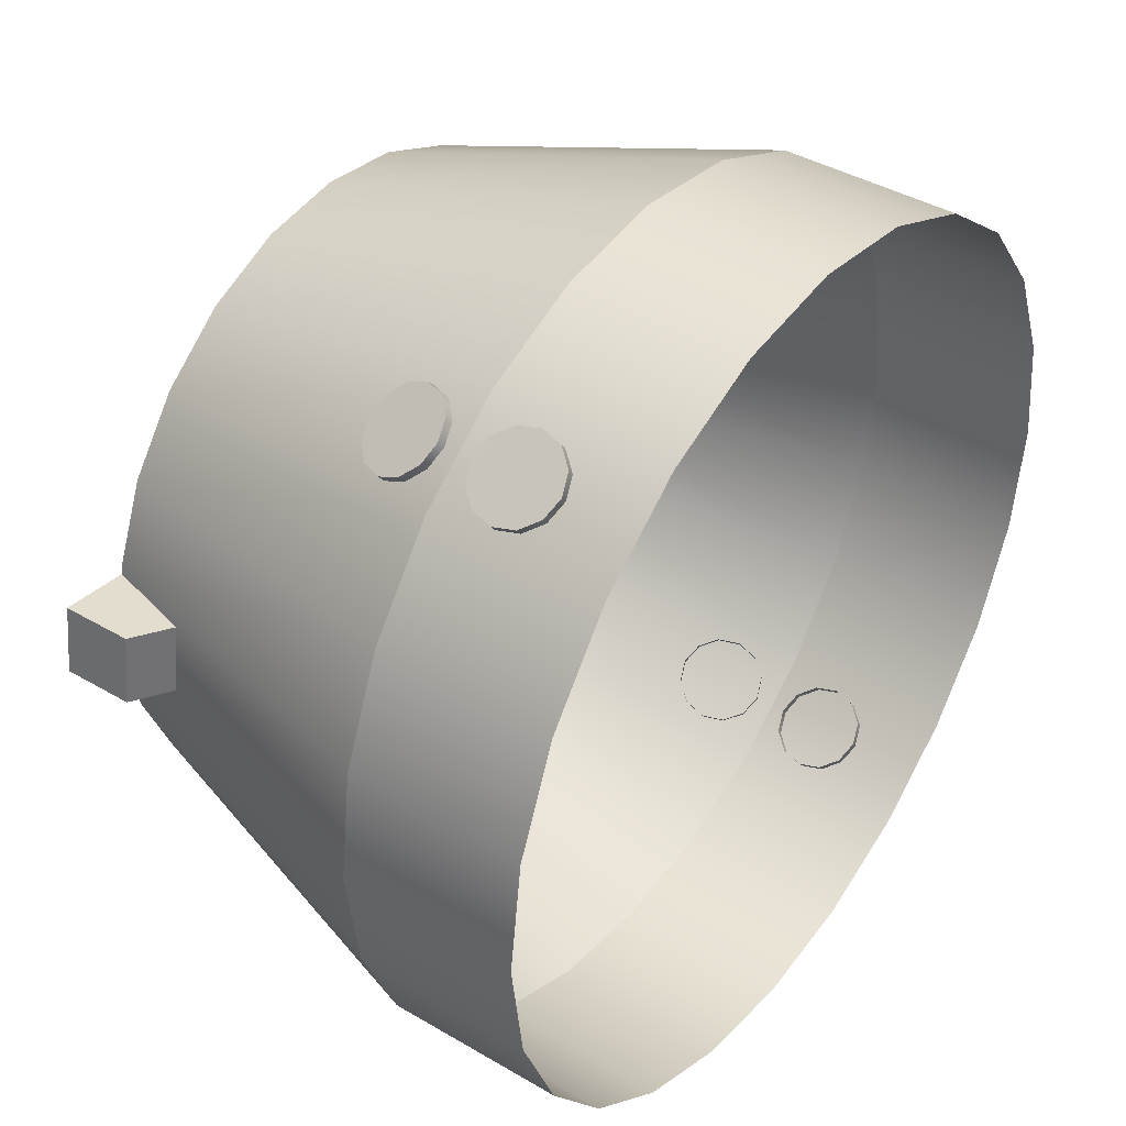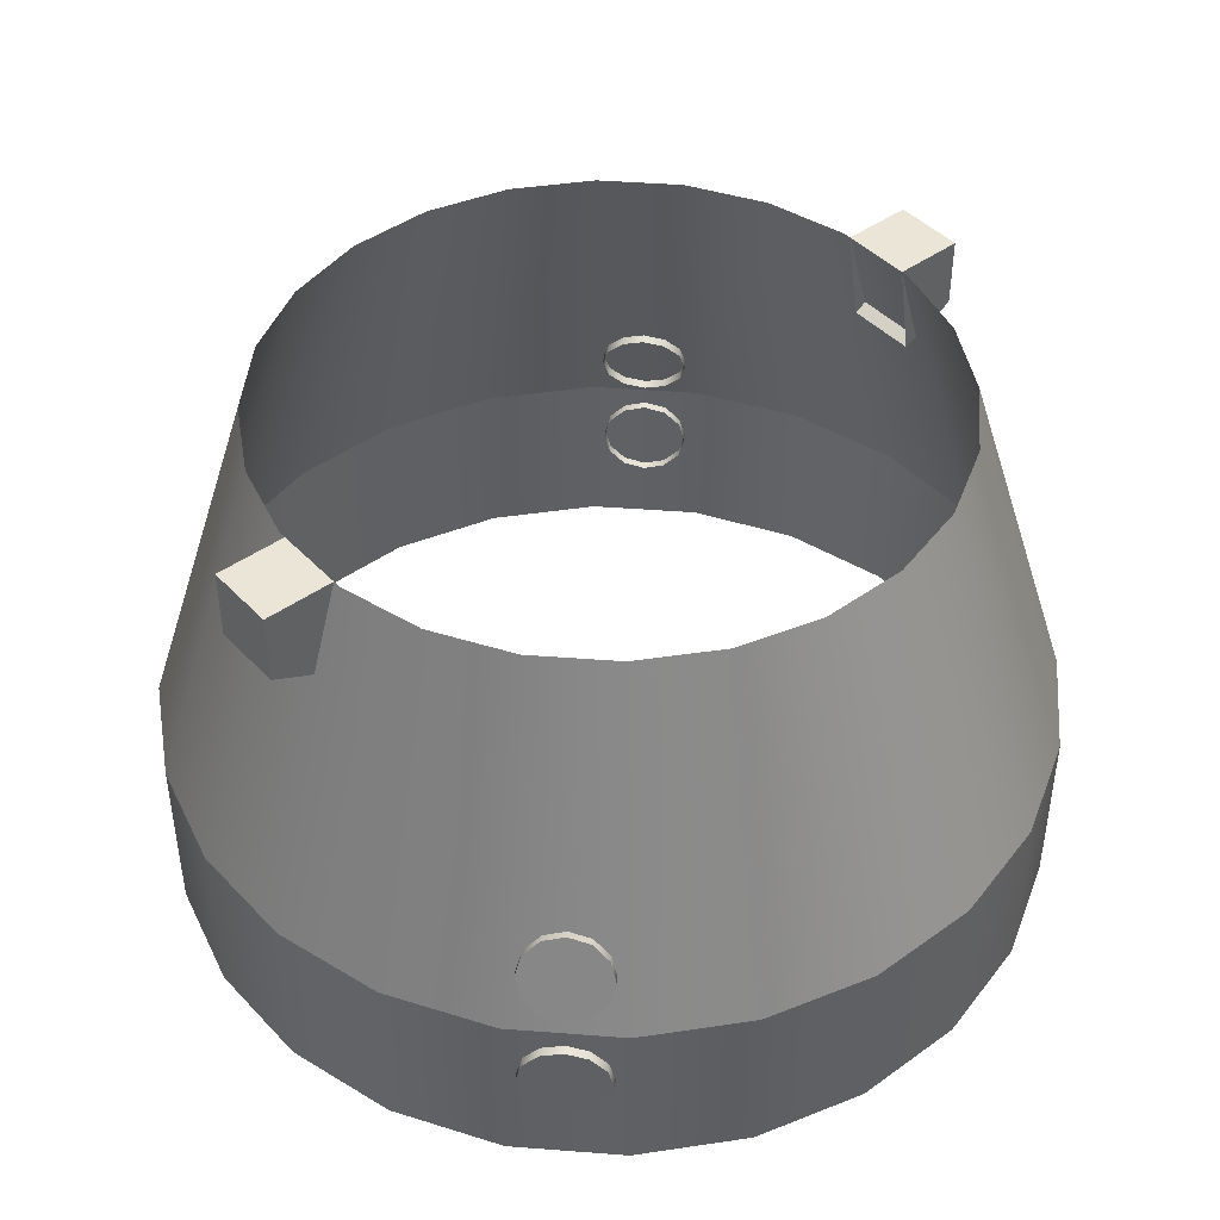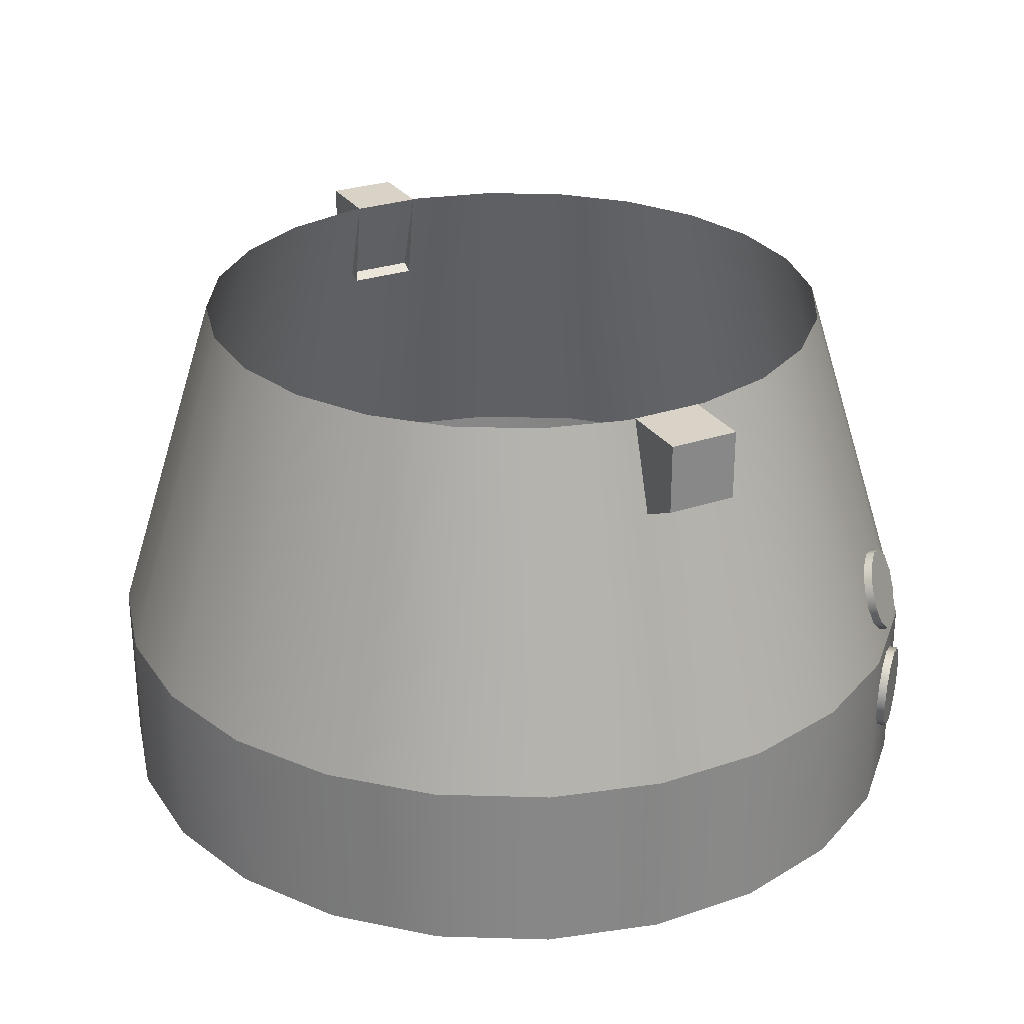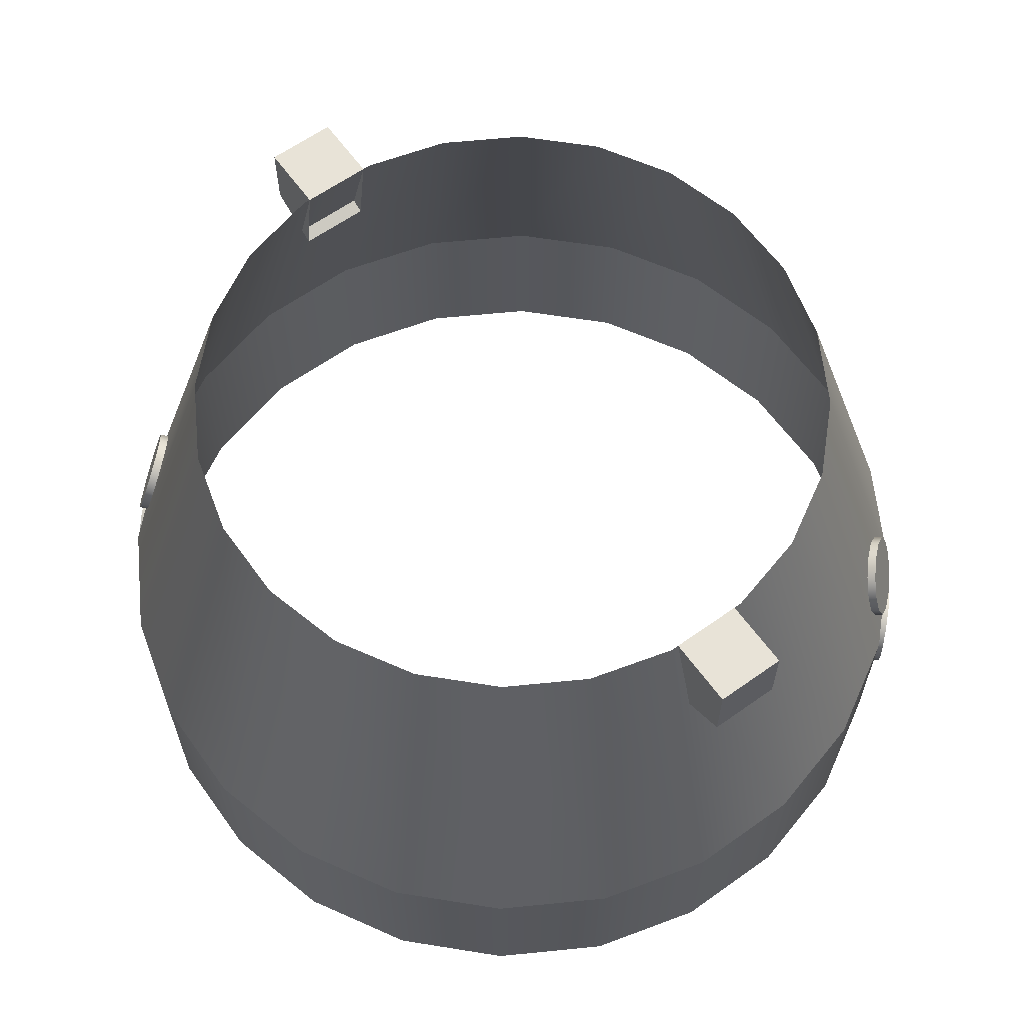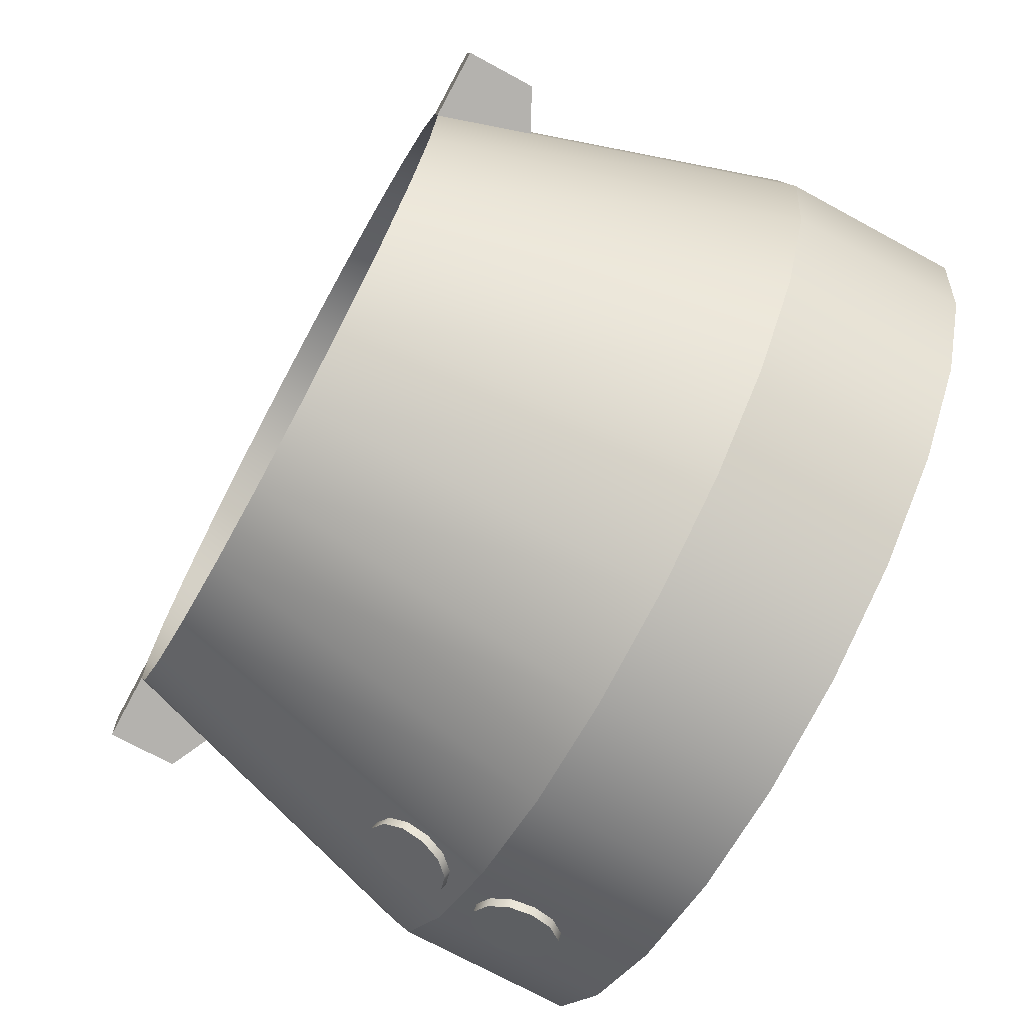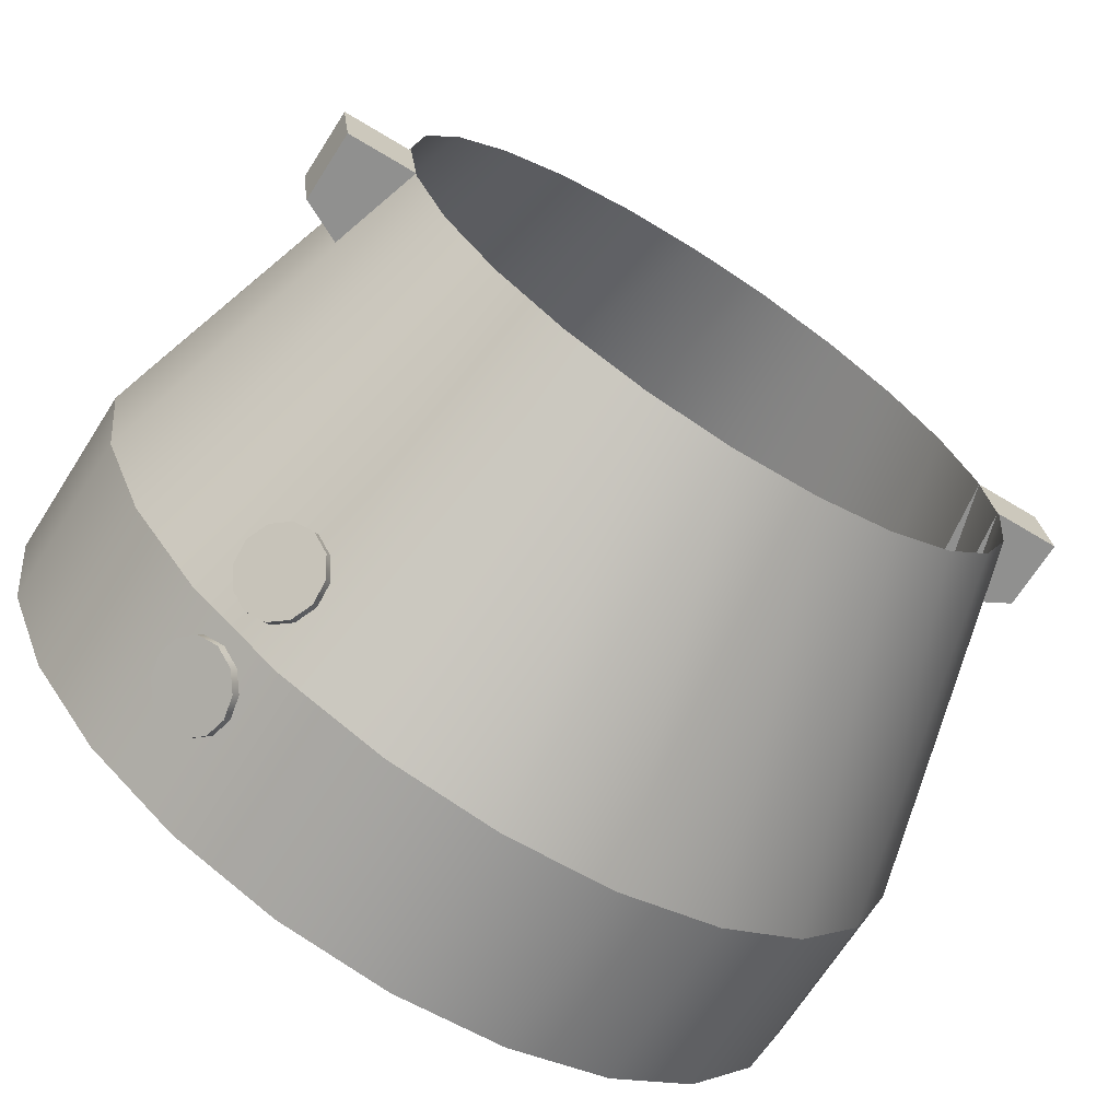
<metadata>
{"format":"obj","ext":"obj","renderer":"f3d","projection":"perspective","resolution":1024,"background":"white","views":[{"elev":40.7,"azim":-54.3,"up":"+Z"},{"elev":44.3,"azim":-32.4,"up":"+Y"},{"elev":27.8,"azim":70.1,"up":"+Y"},{"elev":62.4,"azim":-118.3,"up":"+Y"},{"elev":-72.8,"azim":-118.5,"up":"+Z"},{"elev":-69.3,"azim":147.4,"up":"+Z"}]}
</metadata>
<code>
o 1
v 0.3352 -0.2125 -0.5396
v 0.3419 -0.2437 -0.5345
v 0.36 -0.2666 -0.5205
v 0.3848 -0.275 -0.5015
v 0.4096 -0.2666 -0.4825
v 0.4278 -0.2437 -0.4686
v 0.4344 -0.2125 -0.4635
v 0.4278 -0.1812 -0.4686
v 0.4096 -0.1584 -0.4825
v 0.3848 -0.15 -0.5015
v 0.36 -0.1584 -0.5205
v 0.3419 -0.1812 -0.5345
v 0.32 -0.2125 -0.5197
v 0.3267 -0.2437 -0.5146
v 0.3448 -0.2666 -0.5007
v 0.3696 -0.275 -0.4817
v 0.3944 -0.2666 -0.4627
v 0.4126 -0.2437 -0.4487
v 0.4192 -0.2125 -0.4436
v 0.4126 -0.1812 -0.4487
v 0.3944 -0.1584 -0.4627
v 0.3696 -0.15 -0.4817
v 0.3448 -0.1584 -0.5007
v 0.3267 -0.1812 -0.5146
v 0.3848 -0.2125 -0.5015
v -0.4038 -0.04512 0.4235
v -0.4028 -0.07497 0.436
v -0.3887 -0.09682 0.4553
v -0.3654 -0.1048 0.4763
v -0.3391 -0.09682 0.4933
v -0.3169 -0.07497 0.5019
v -0.3046 -0.04512 0.4996
v -0.3056 -0.01527 0.4872
v -0.3196 0.006583 0.4679
v -0.3429 0.01458 0.4469
v -0.3692 0.006583 0.4299
v -0.3915 -0.01527 0.4213
v -0.4183 -0.03772 0.4425
v -0.4173 -0.06757 0.4549
v -0.4033 -0.08942 0.4742
v -0.38 -0.09742 0.4952
v -0.3537 -0.08942 0.5123
v -0.3314 -0.06757 0.5208
v -0.3191 -0.03772 0.5186
v -0.3202 -0.00787 0.5061
v -0.3342 0.01398 0.4868
v -0.3575 0.02198 0.4659
v -0.3838 0.01398 0.4488
v -0.406 -0.00787 0.4402
v -0.3687 -0.03772 0.4805
v -0.3352 -0.2125 0.5396
v -0.3419 -0.2437 0.5345
v -0.36 -0.2666 0.5205
v -0.3848 -0.275 0.5015
v -0.4096 -0.2666 0.4825
v -0.4278 -0.2437 0.4686
v -0.4344 -0.2125 0.4635
v -0.4278 -0.1812 0.4686
v -0.4096 -0.1584 0.4825
v -0.3848 -0.15 0.5015
v -0.36 -0.1584 0.5205
v -0.3419 -0.1812 0.5345
v -0.32 -0.2125 0.5197
v -0.3267 -0.2437 0.5146
v -0.3448 -0.2666 0.5007
v -0.3696 -0.275 0.4817
v -0.3944 -0.2666 0.4627
v -0.4126 -0.2437 0.4487
v -0.4192 -0.2125 0.4436
v -0.4126 -0.1812 0.4487
v -0.3944 -0.1584 0.4627
v -0.3696 -0.15 0.4817
v -0.3448 -0.1584 0.5007
v -0.3267 -0.1812 0.5146
v -0.3848 -0.2125 0.5015
v 0.625 -0.125 -1.258e-17
v 0.6037 -0.125 0.1618
v 0.5413 -0.125 0.3125
v 0.4419 -0.125 0.4419
v 0.3125 -0.125 0.5413
v 0.1618 -0.125 0.6037
v 0 -0.125 0.625
v -0.1618 -0.125 0.6037
v -0.3125 -0.125 0.5413
v -0.4419 -0.125 0.4419
v -0.5413 -0.125 0.3125
v -0.6037 -0.125 0.1618
v -0.625 -0.125 6.396e-17
v -0.6037 -0.125 -0.1618
v -0.5413 -0.125 -0.3125
v -0.4419 -0.125 -0.4419
v -0.3125 -0.125 -0.5413
v -0.1618 -0.125 -0.6037
v -2.22e-16 -0.125 -0.625
v 0.1618 -0.125 -0.6037
v 0.3125 -0.125 -0.5413
v 0.4419 -0.125 -0.4419
v 0.5413 -0.125 -0.3125
v 0.6037 -0.125 -0.1618
v 0.625 -0.375 -1.258e-17
v 0.6037 -0.375 0.1618
v 0.5413 -0.375 0.3125
v 0.4419 -0.375 0.4419
v 0.3125 -0.375 0.5413
v 0.1618 -0.375 0.6037
v 0 -0.375 0.625
v -0.1618 -0.375 0.6037
v -0.3125 -0.375 0.5413
v -0.4419 -0.375 0.4419
v -0.5413 -0.375 0.3125
v -0.6037 -0.375 0.1618
v -0.625 -0.375 6.396e-17
v -0.6037 -0.375 -0.1618
v -0.5413 -0.375 -0.3125
v -0.4419 -0.375 -0.4419
v -0.3125 -0.375 -0.5413
v -0.1618 -0.375 -0.6037
v -2.22e-16 -0.375 -0.625
v 0.1618 -0.375 -0.6037
v 0.3125 -0.375 -0.5413
v 0.4419 -0.375 -0.4419
v 0.5413 -0.375 -0.3125
v 0.6037 -0.375 -0.1618
v 0.4528 0.375 0.1213
v 0.4688 0.375 -3.939e-18
v 0.4528 0.375 -0.1213
v 0.4059 0.375 -0.2344
v 0.3315 0.375 -0.3315
v 0.2344 0.375 -0.4059
v 0.1213 0.375 -0.4528
v -2.22e-16 0.375 -0.4688
v -0.1213 0.375 -0.4528
v -0.2344 0.375 -0.4059
v -0.3315 0.375 -0.3315
v -0.4059 0.375 -0.2344
v -0.4528 0.375 -0.1213
v -0.4688 0.375 5.347e-17
v -0.4528 0.375 0.1213
v -0.4059 0.375 0.2344
v -0.3315 0.375 0.3315
v -0.2344 0.375 0.4059
v -0.1213 0.375 0.4528
v 0 0.375 0.4688
v 0.1213 0.375 0.4528
v 0.2344 0.375 0.4059
v 0.3315 0.375 0.3315
v 0.4059 0.375 0.2344
v -0.4764 0.2362 0.1132
v -0.4895 0.2362 0.01401
v -0.4542 0.375 0.1102
v -0.4673 0.375 0.01109
v -0.5534 0.275 0.1233
v -0.5664 0.275 0.02414
v -0.5534 0.375 0.1233
v -0.5664 0.375 0.02414
v 0.4764 0.2362 -0.1132
v 0.4895 0.2362 -0.01401
v 0.4542 0.375 -0.1102
v 0.4673 0.375 -0.01109
v 0.5534 0.275 -0.1233
v 0.5664 0.275 -0.02414
v 0.5534 0.375 -0.1233
v 0.5664 0.375 -0.02414
v 0.4038 -0.04512 -0.4235
v 0.4028 -0.07497 -0.436
v 0.3887 -0.09682 -0.4553
v 0.3654 -0.1048 -0.4763
v 0.3391 -0.09682 -0.4933
v 0.3169 -0.07497 -0.5019
v 0.3046 -0.04512 -0.4996
v 0.3056 -0.01527 -0.4872
v 0.3196 0.006583 -0.4679
v 0.3429 0.01458 -0.4469
v 0.3692 0.006583 -0.4299
v 0.3915 -0.01527 -0.4213
v 0.4183 -0.03772 -0.4425
v 0.4173 -0.06757 -0.4549
v 0.4033 -0.08942 -0.4742
v 0.38 -0.09742 -0.4952
v 0.3537 -0.08942 -0.5123
v 0.3314 -0.06757 -0.5208
v 0.3191 -0.03772 -0.5186
v 0.3202 -0.00787 -0.5061
v 0.3342 0.01398 -0.4868
v 0.3575 0.02198 -0.4659
v 0.3838 0.01398 -0.4488
v 0.406 -0.00787 -0.4402
v 0.3687 -0.03772 -0.4805
g 1_1_auv
f 1 25 2
f 2 25 3
f 3 25 4
f 4 25 5
f 5 25 6
f 6 25 7
f 7 25 8
f 8 25 9
f 9 25 10
f 10 25 11
f 11 25 12
f 12 25 1
f 26 38 49 37
f 27 39 38 26
f 28 40 39 27
f 29 41 40 28
f 30 42 41 29
f 31 43 42 30
f 32 44 43 31
f 33 45 44 32
f 34 46 45 33
f 35 47 46 34
f 36 48 47 35
f 37 49 48 36
f 51 63 74 62
f 52 64 63 51
f 53 65 64 52
f 54 66 65 53
f 55 67 66 54
f 56 68 67 55
f 57 69 68 56
f 58 70 69 57
f 59 71 70 58
f 60 72 71 59
f 61 73 72 60
f 62 74 73 61
f 76 125 124 77
f 77 124 147 78
f 78 147 146 79
f 79 146 145 80
f 80 145 144 81
f 81 144 143 82
f 82 143 142 83
f 83 142 141 84
f 84 141 140 85
f 85 140 139 86
f 86 139 138 87
f 87 138 137 88
f 88 137 136 89
f 89 136 135 90
f 90 135 134 91
f 91 134 133 92
f 92 133 132 93
f 93 132 131 94
f 94 131 130 95
f 95 130 129 96
f 96 129 128 97
f 97 128 127 98
f 98 127 126 99
f 99 126 125 76
f 152 154 155 153
f 160 162 163 161
f 176 188 187
f 177 188 176
f 178 188 177
f 179 188 178
f 180 188 179
f 181 188 180
f 182 188 181
f 183 188 182
f 184 188 183
f 185 188 184
f 186 188 185
f 187 188 186
f 1 13 24 12
f 2 14 13 1
f 3 15 14 2
f 4 16 15 3
f 5 17 16 4
f 6 18 17 5
f 7 19 18 6
f 8 20 19 7
f 9 21 20 8
f 10 22 21 9
f 11 23 22 10
f 12 24 23 11
f 38 50 49
f 39 50 38
f 40 50 39
f 41 50 40
f 42 50 41
f 43 50 42
f 44 50 43
f 45 50 44
f 46 50 45
f 47 50 46
f 48 50 47
f 49 50 48
f 51 75 52
f 52 75 53
f 53 75 54
f 54 75 55
f 55 75 56
f 56 75 57
f 57 75 58
f 58 75 59
f 59 75 60
f 60 75 61
f 61 75 62
f 62 75 51
f 76 100 123 99
f 77 101 100 76
f 78 102 101 77
f 79 103 102 78
f 80 104 103 79
f 81 105 104 80
f 82 106 105 81
f 83 107 106 82
f 84 108 107 83
f 85 109 108 84
f 86 110 109 85
f 87 111 110 86
f 88 112 111 87
f 89 113 112 88
f 90 114 113 89
f 91 115 114 90
f 92 116 115 91
f 93 117 116 92
f 94 118 117 93
f 95 119 118 94
f 96 120 119 95
f 97 121 120 96
f 98 122 121 97
f 99 123 122 98
f 151 155 154 150
f 152 153 149 148
f 156 162 160
f 157 163 159
f 158 162 156
f 161 163 157
f 164 176 187 175
f 165 177 176 164
f 166 178 177 165
f 167 179 178 166
f 168 180 179 167
f 169 181 180 168
f 170 182 181 169
f 171 183 182 170
f 172 184 183 171
f 173 185 184 172
f 174 186 185 173
f 175 187 186 174
f 148 154 152
f 149 155 151
f 150 154 148
f 153 155 149
f 159 163 162 158
f 160 161 157 156

</code>
